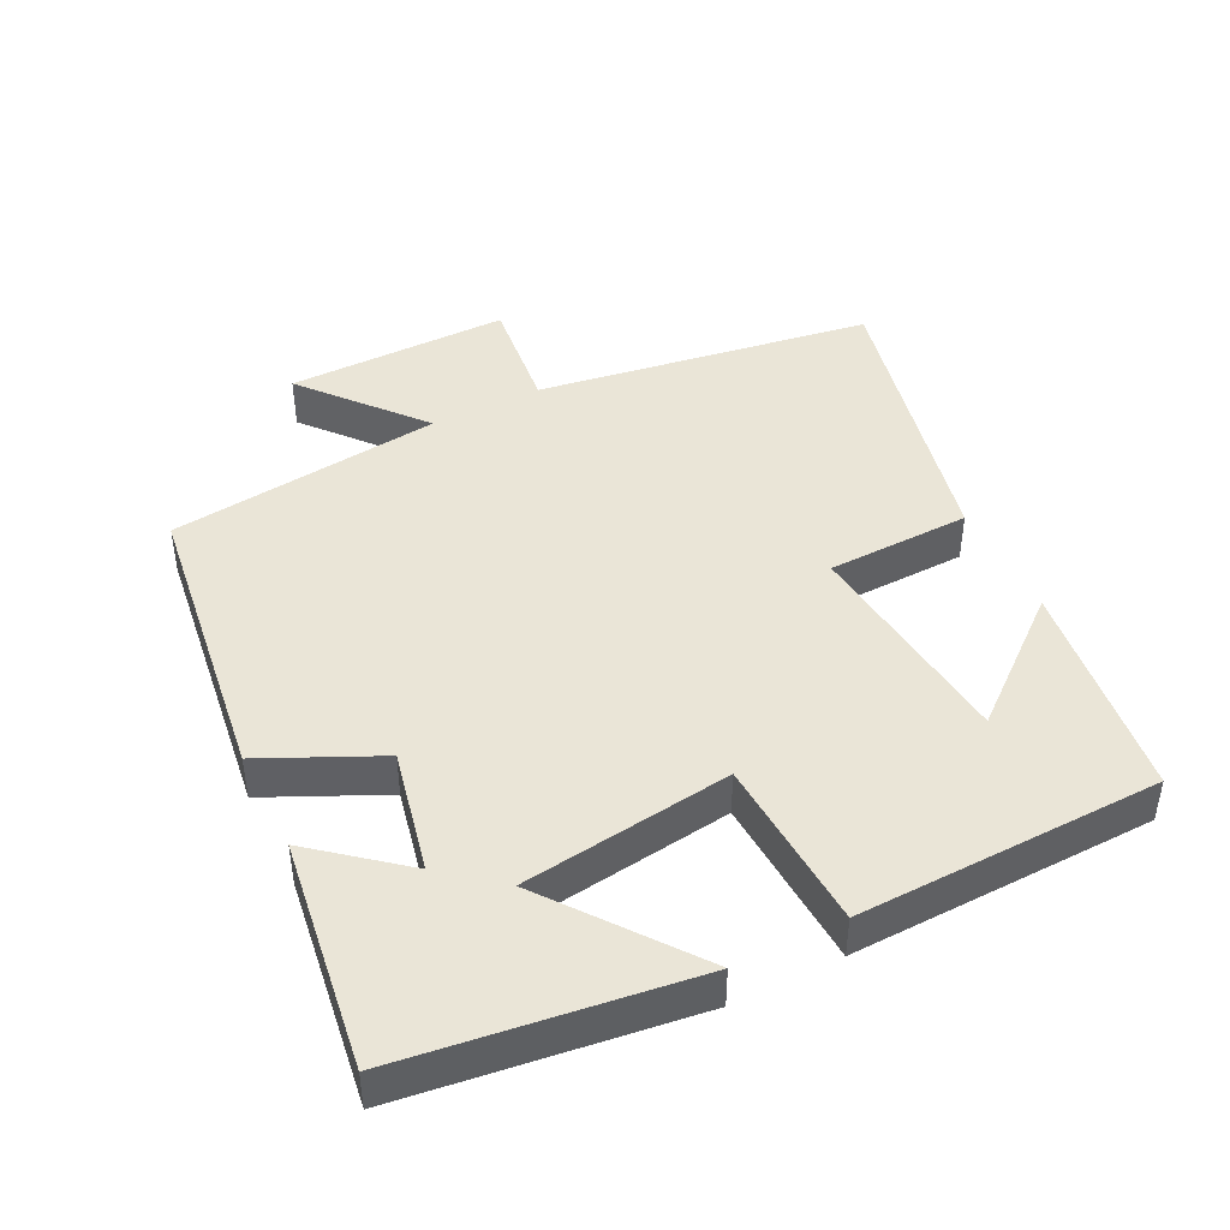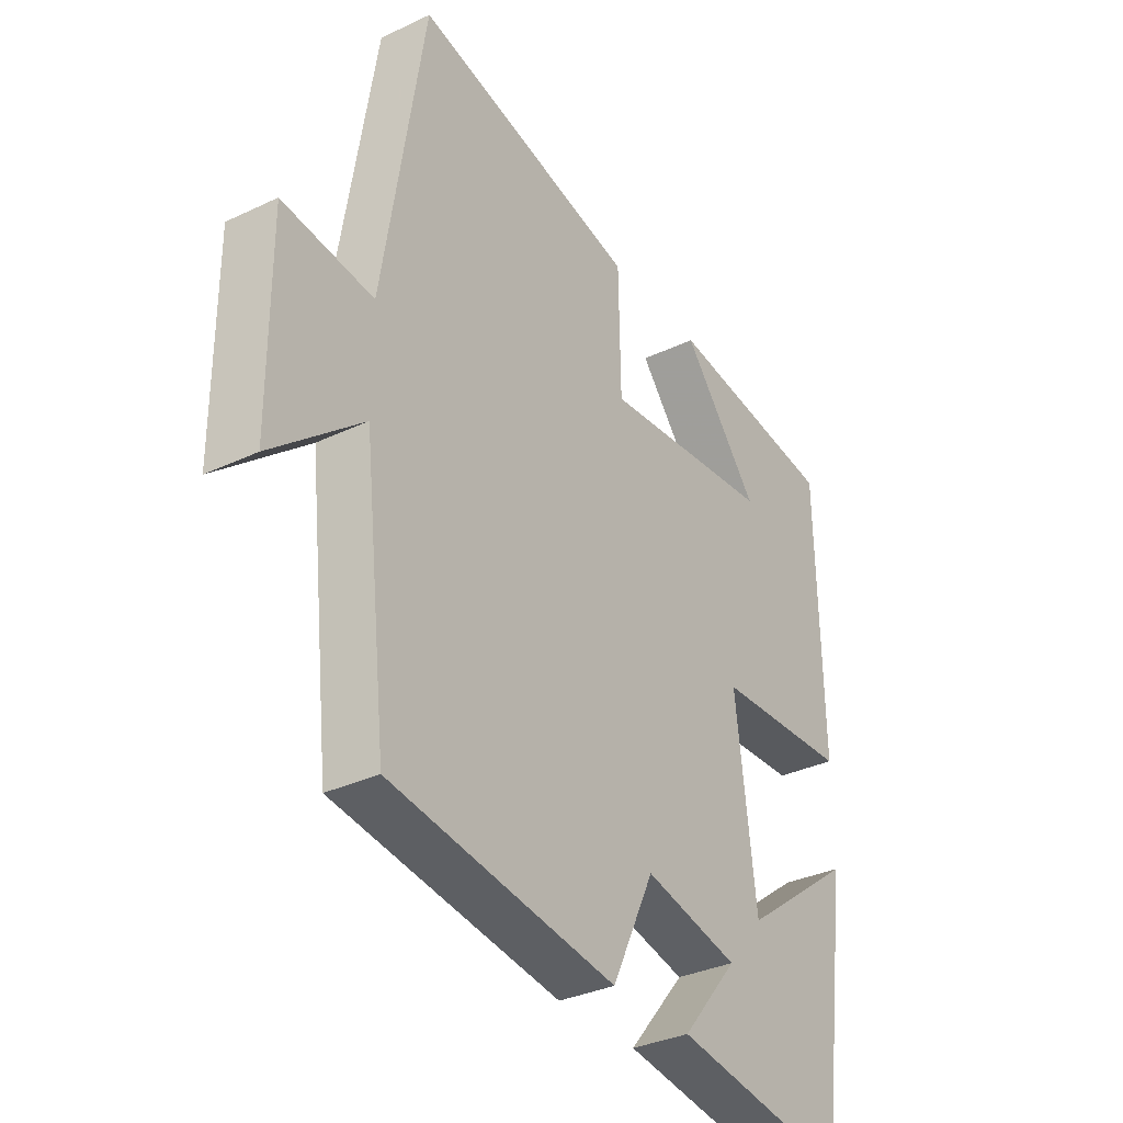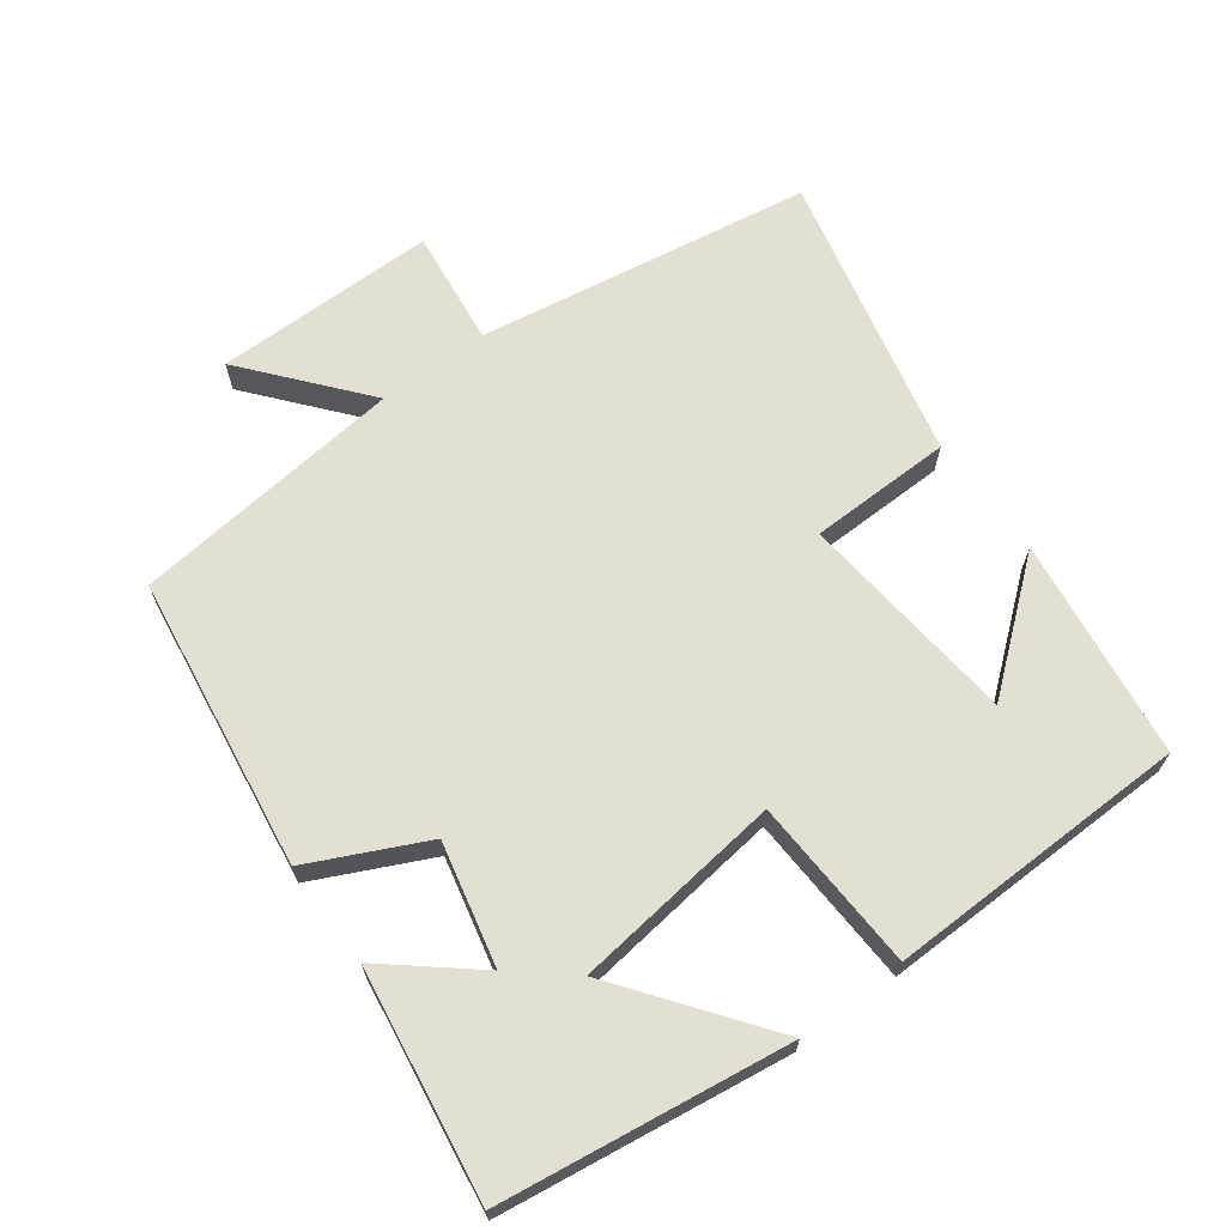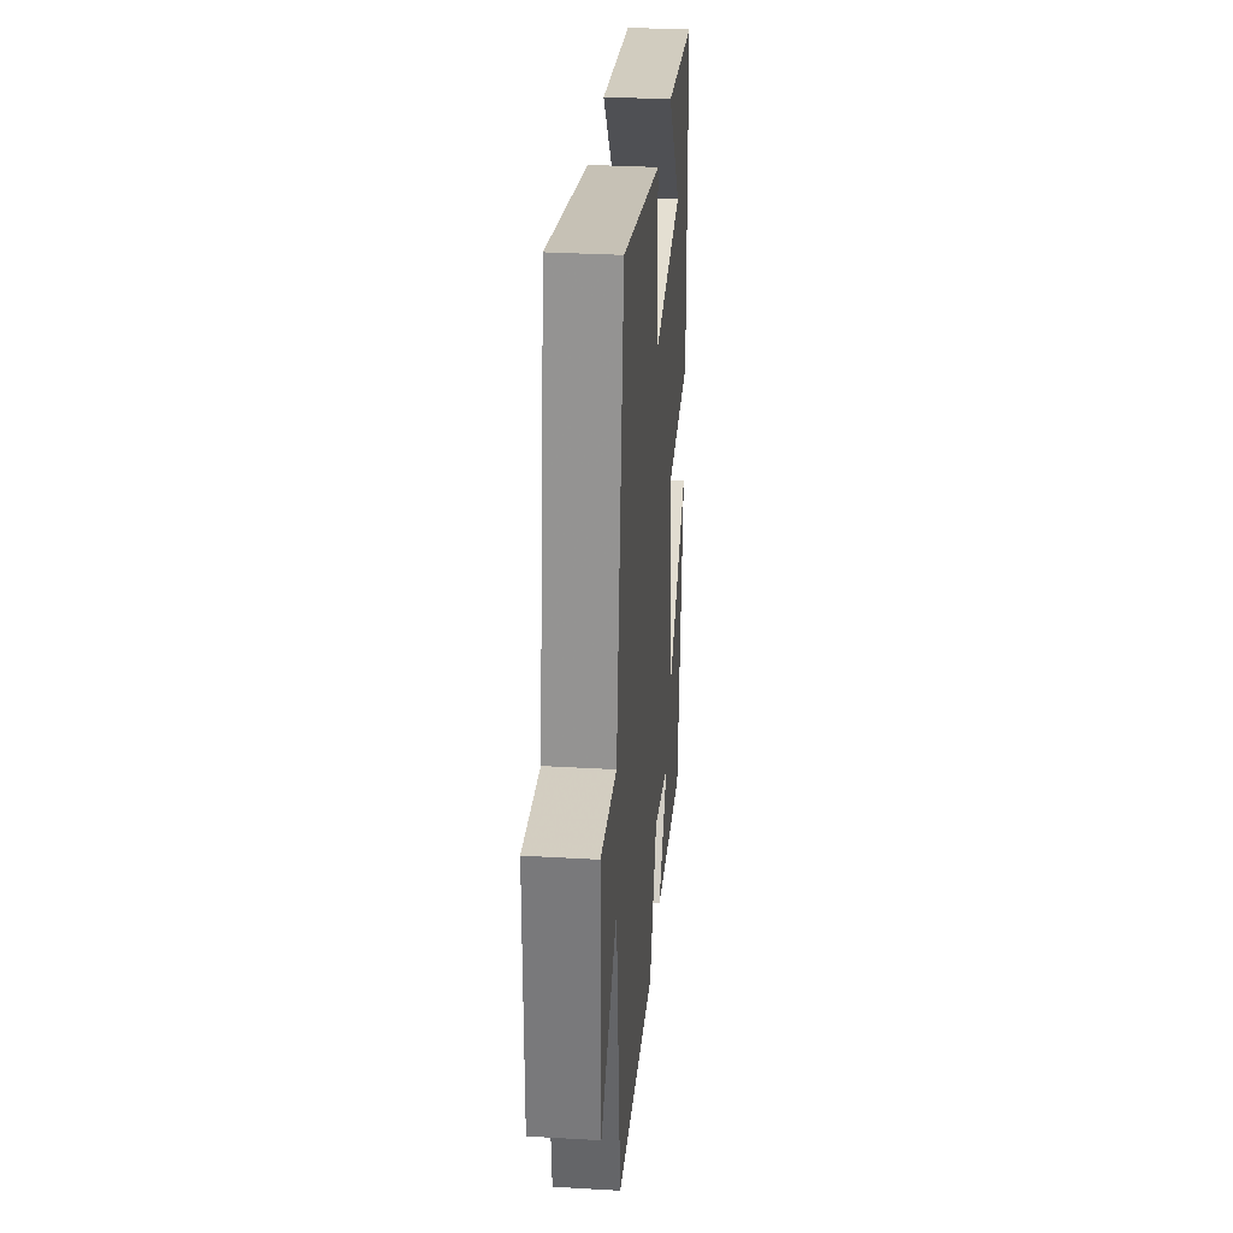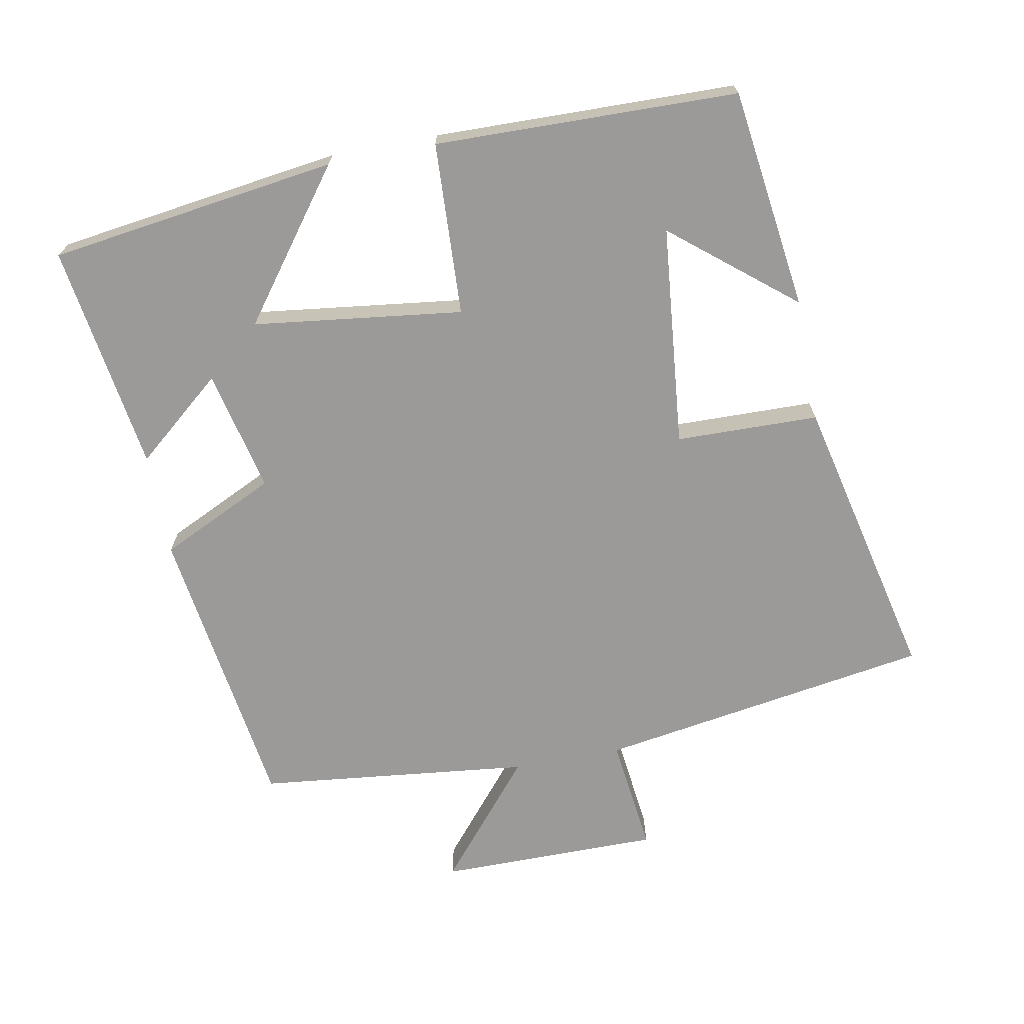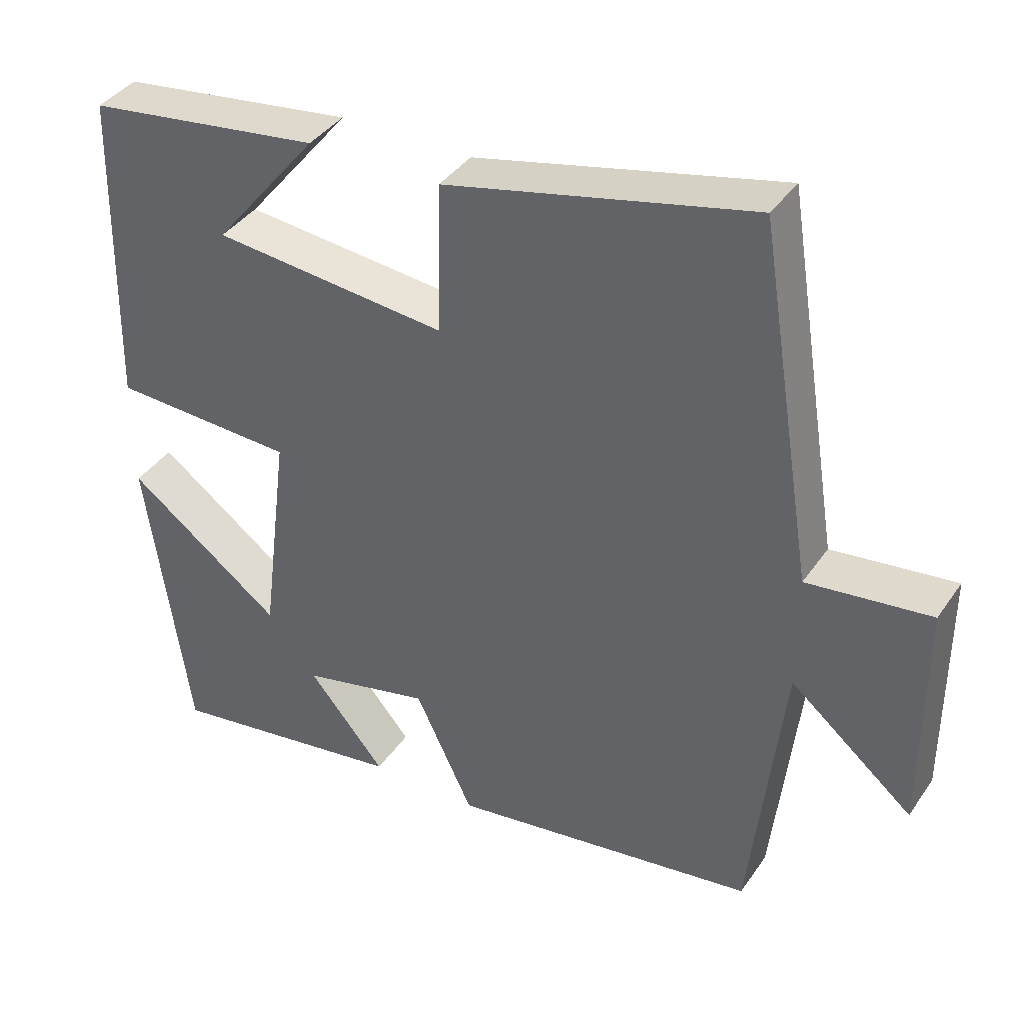
<metadata>
{"format":"obj","ext":"obj","renderer":"f3d","projection":"perspective","resolution":1024,"background":"white","views":[{"elev":44.4,"azim":-116.9,"up":"+Y"},{"elev":-33.4,"azim":123.1,"up":"+Z"},{"elev":66.8,"azim":-126.5,"up":"+Y"},{"elev":31.5,"azim":94.8,"up":"+Z"},{"elev":-69.5,"azim":-79.3,"up":"+Y"},{"elev":38.9,"azim":30.8,"up":"+Z"}]}
</metadata>
<code>
v -0.443 0.07 -0.549
v -0.5 0.07 -0.134
v -0.289 0.07 -0.292
v -0.251 0.07 0.01
v -0.5 0.07 0.022
v -0.491 0.07 0.458
v -0.173 0.07 0.5
v -0.315 0.07 0.326
v 0.003 0.07 0.294
v 0.007 0.07 0.5
v 0.423 0.07 0.595
v 0.5 0.07 0.114
v 0.668 0.07 0.134
v 0.668 0.07 -0.186
v 0.5 0.07 -0.046
v 0.456 0.07 -0.44
v 0.035 0.07 -0.5
v -0.044 0.07 -0.334
v -0.22 0.07 -0.374
v -0.115 0.07 -0.5
v -0.443 0 -0.549
v -0.5 0 -0.134
v -0.289 0 -0.292
v -0.251 0 0.01
v -0.5 0 0.022
v -0.491 0 0.458
v -0.173 0 0.5
v -0.315 0 0.326
v 0.003 0 0.294
v 0.007 0 0.5
v 0.423 0 0.595
v 0.5 0 0.114
v 0.668 0 0.134
v 0.668 0 -0.186
v 0.5 0 -0.046
v 0.456 0 -0.44
v 0.035 0 -0.5
v -0.044 0 -0.334
v -0.22 0 -0.374
v -0.115 0 -0.5
f 19 20 1 2
f 15 16 17 18
f 15 18 19
f 12 13 14 15
f 9 10 11 12
f 8 9 12 15
f 6 7 8
f 4 5 6 8
f 4 8 15
f 3 4 15 19
f 2 3 19
f 22 21 40 39
f 38 37 36 35
f 39 38 35
f 35 34 33 32
f 32 31 30 29
f 35 32 29 28
f 28 27 26
f 28 26 25 24
f 35 28 24
f 39 35 24 23
f 39 23 22
f 1 21 22 2
f 2 22 23 3
f 3 23 24 4
f 4 24 25 5
f 5 25 26 6
f 6 26 27 7
f 7 27 28 8
f 8 28 29 9
f 9 29 30 10
f 10 30 31 11
f 11 31 32 12
f 12 32 33 13
f 13 33 34 14
f 14 34 35 15
f 15 35 36 16
f 16 36 37 17
f 17 37 38 18
f 18 38 39 19
f 19 39 40 20
f 20 40 21 1

</code>
